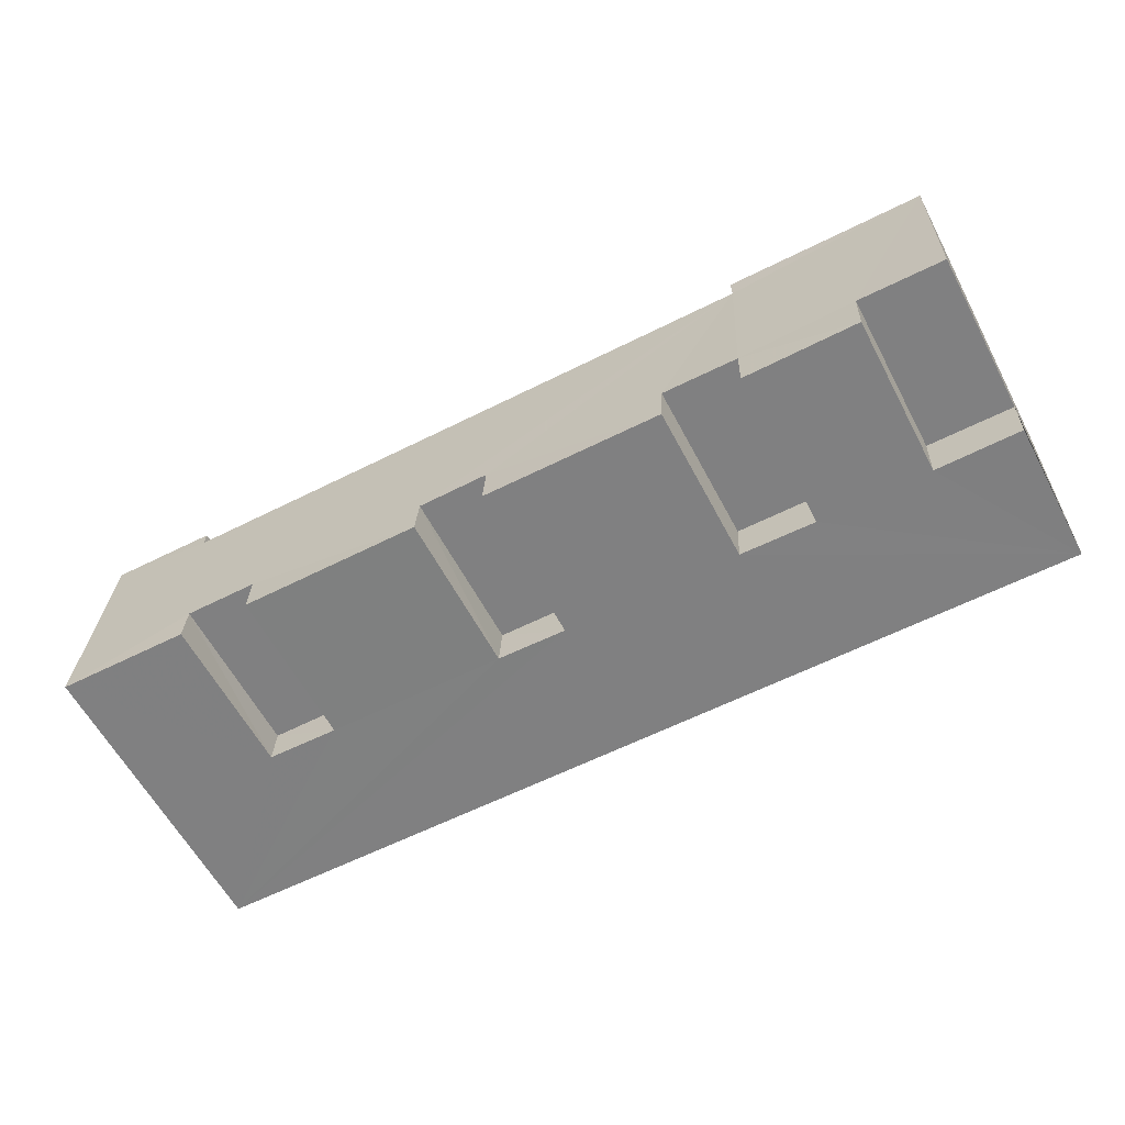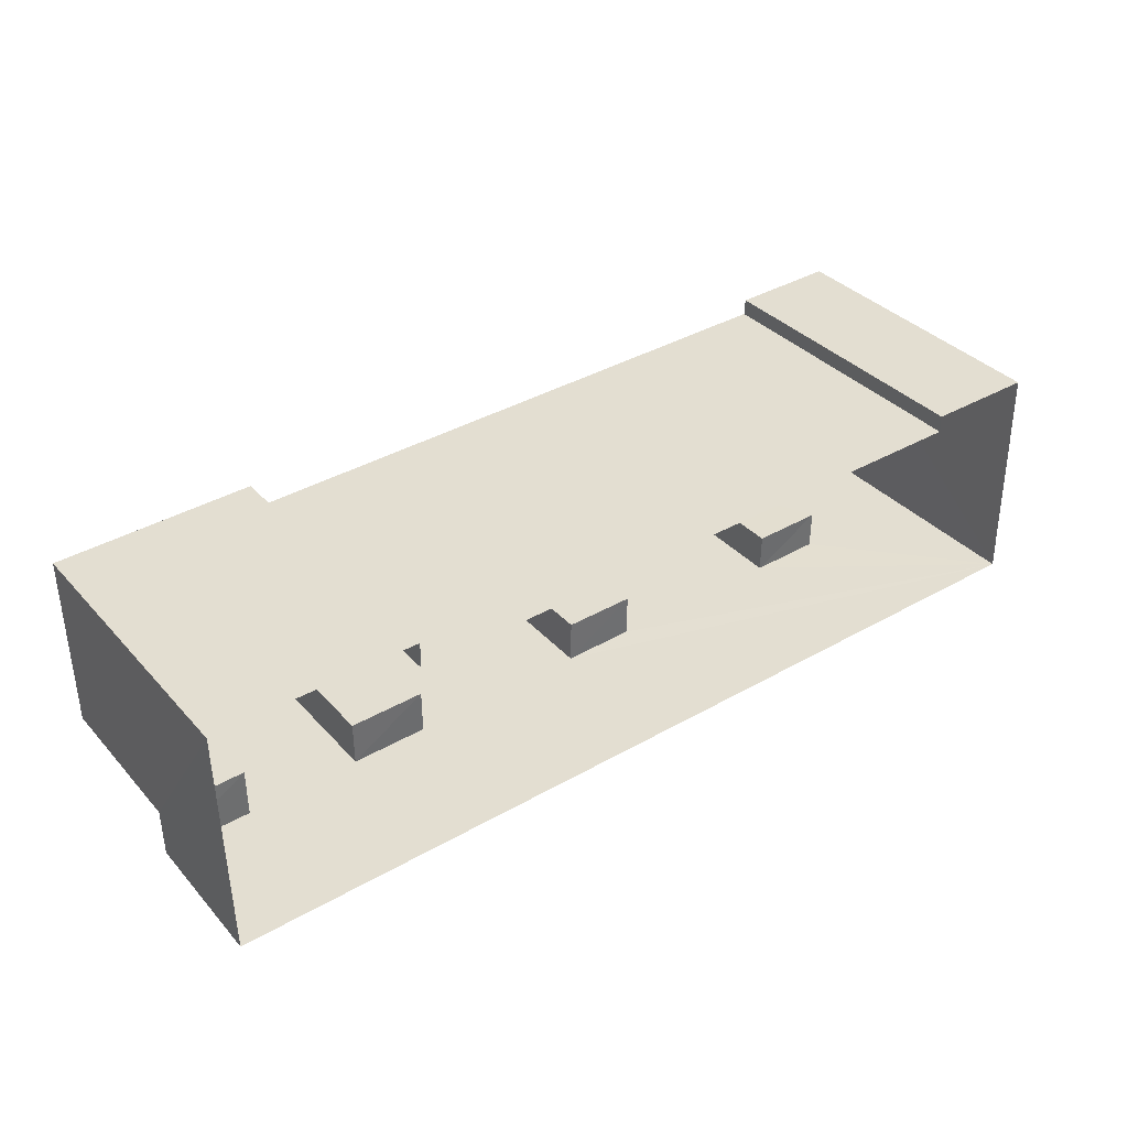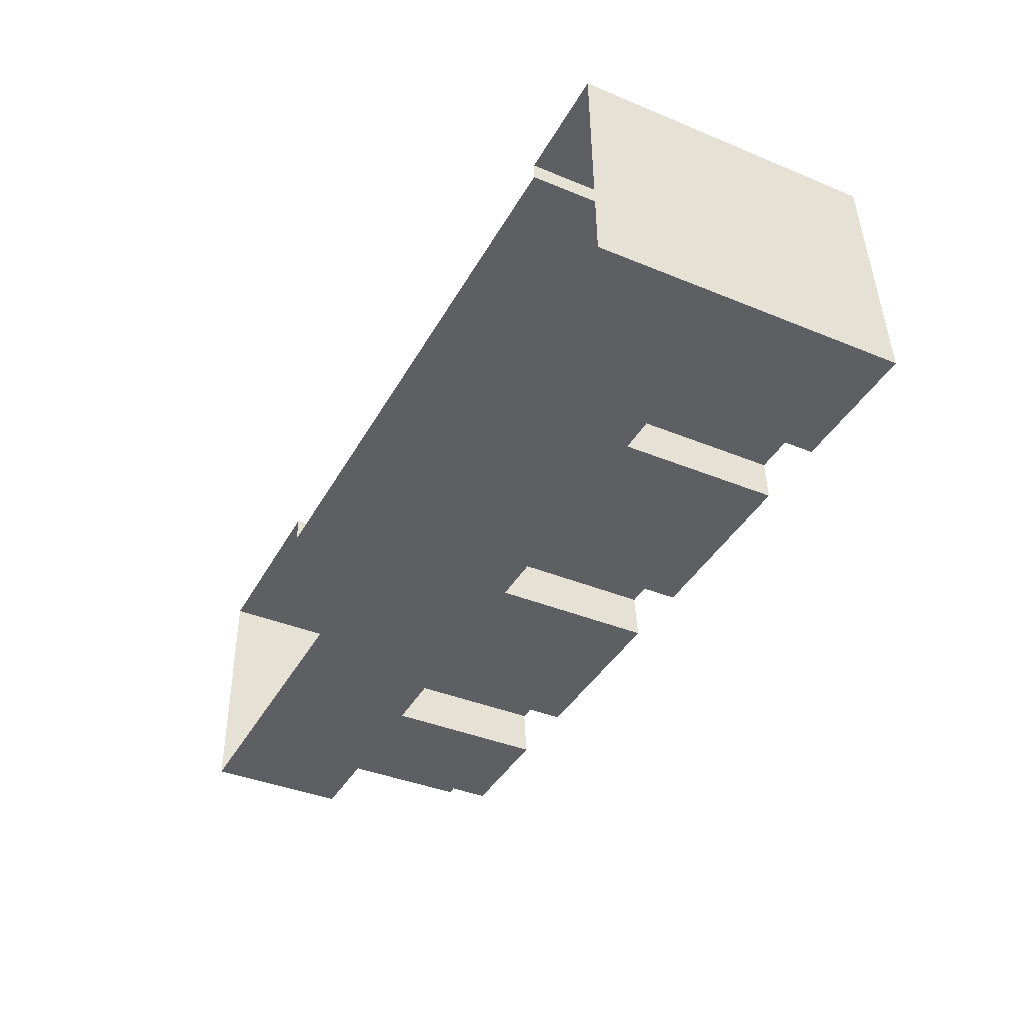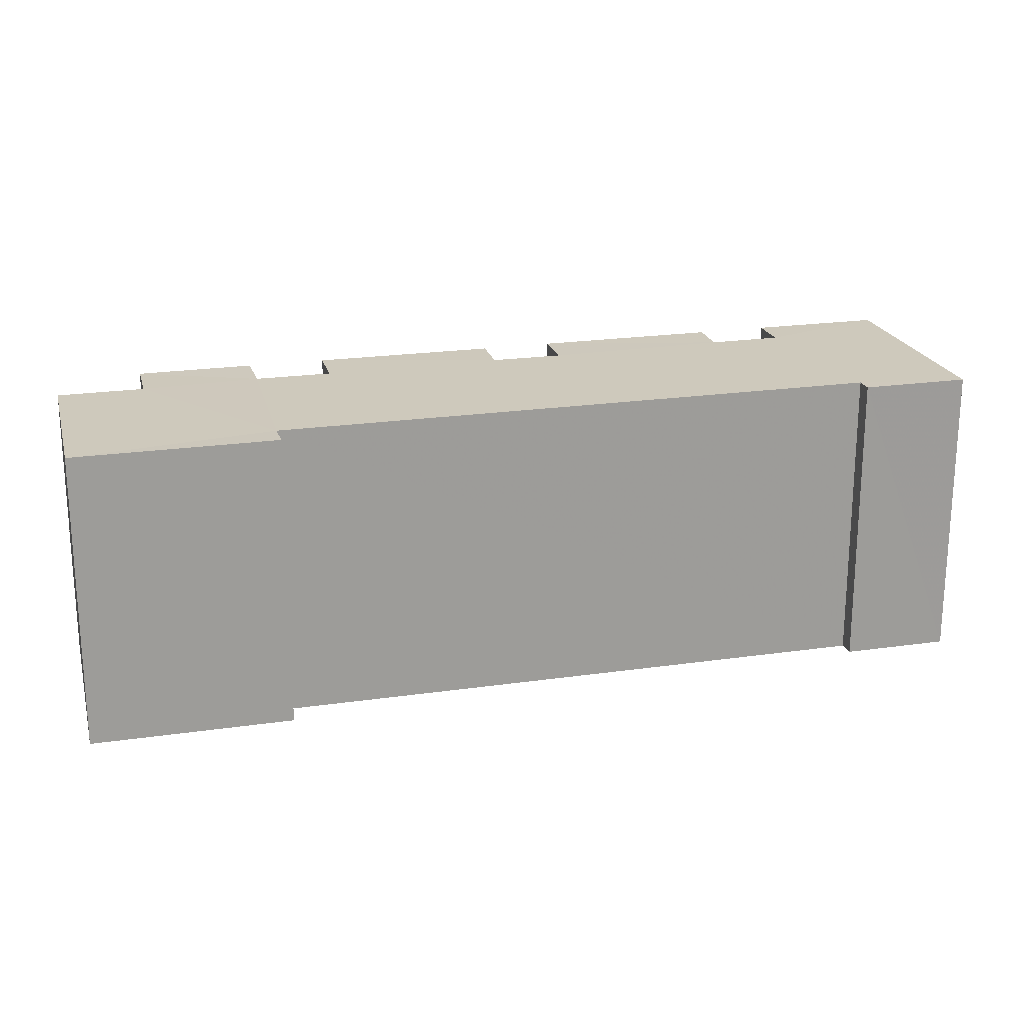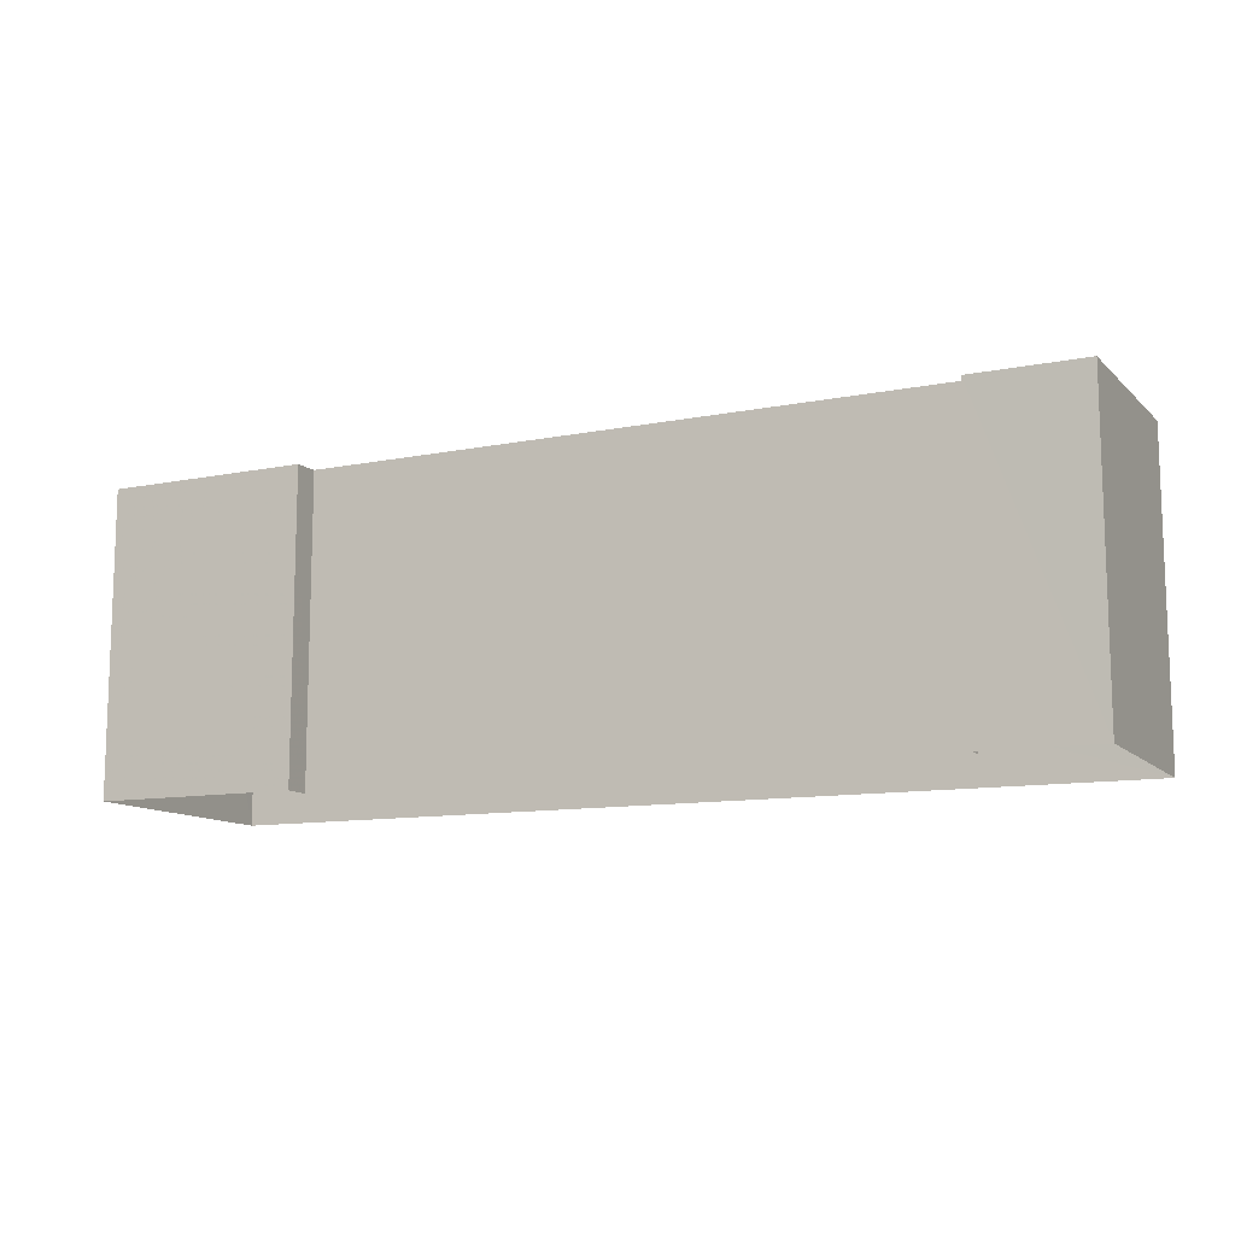
<metadata>
{"format":"obj","ext":"obj","renderer":"f3d","projection":"perspective","resolution":1024,"background":"white","views":[{"elev":-60.7,"azim":27.9,"up":"+Y"},{"elev":35.8,"azim":144.0,"up":"+Y"},{"elev":-39.4,"azim":-117.1,"up":"+Y"},{"elev":19.8,"azim":163.9,"up":"+Z"},{"elev":-11.3,"azim":-156.1,"up":"+Z"}]}
</metadata>
<code>
v -3.729e+05 -1.05e+05 24.48
v -3.729e+05 -1.05e+05 24.48
v -3.729e+05 -1.05e+05 24.48
v -3.729e+05 -1.05e+05 24.49
v -3.729e+05 -1.05e+05 24.48
v -3.729e+05 -1.05e+05 24.48
v -3.729e+05 -1.05e+05 24.48
v -3.729e+05 -1.05e+05 24.49
v -3.729e+05 -1.05e+05 29.04
v -3.729e+05 -1.05e+05 28.99
v -3.729e+05 -1.05e+05 29.06
v -3.729e+05 -1.05e+05 28.97
v -3.729e+05 -1.05e+05 29.08
v -3.729e+05 -1.05e+05 29.04
v -3.729e+05 -1.05e+05 29.1
v -3.729e+05 -1.05e+05 29.02
v -3.729e+05 -1.05e+05 29.14
v -3.729e+05 -1.05e+05 29.09
v -3.729e+05 -1.05e+05 29.15
v -3.729e+05 -1.05e+05 29.08
v -3.729e+05 -1.05e+05 29.19
v -3.729e+05 -1.05e+05 29.15
v -3.729e+05 -1.05e+05 29.2
v -3.729e+05 -1.05e+05 29.13
v -3.729e+05 -1.05e+05 34.07
v -3.729e+05 -1.05e+05 34.38
v -3.729e+05 -1.05e+05 34.07
v -3.729e+05 -1.05e+05 34.05
v -3.729e+05 -1.05e+05 33.91
v -3.729e+05 -1.05e+05 33.95
v -3.729e+05 -1.05e+05 33.87
v -3.729e+05 -1.05e+05 34.3
v -3.729e+05 -1.05e+05 34.35
v -3.729e+05 -1.05e+05 34.14
v -3.729e+05 -1.05e+05 34.12
v -3.729e+05 -1.05e+05 34.17
v -3.729e+05 -1.05e+05 34.21
v -3.729e+05 -1.05e+05 34.24
v -3.729e+05 -1.05e+05 34.24
v -3.729e+05 -1.05e+05 34.19
v -3.729e+05 -1.05e+05 34.23
v -3.729e+05 -1.05e+05 34.25
v -3.729e+05 -1.05e+05 34.28
v -3.729e+05 -1.05e+05 34.34
v -3.729e+05 -1.05e+05 34.3
v -3.729e+05 -1.05e+05 34.29
f 1 2 3
f 2 4 3
f 5 6 7
f 7 6 8
f 3 4 8
f 6 3 8
f 9 10 11
f 9 12 10
f 13 14 15
f 13 16 14
f 17 18 19
f 17 20 18
f 21 22 23
f 21 24 22
f 25 26 27
f 25 27 28
f 29 30 31
f 32 26 33
f 31 34 35
f 34 36 37
f 30 27 38
f 37 36 39
f 40 41 42
f 43 44 45
f 36 30 40
f 27 32 43
f 41 46 42
f 38 43 45
f 30 38 41
f 27 26 32
f 30 34 31
f 34 30 36
f 38 27 43
f 30 41 40
f 19 38 45
f 19 18 38
f 10 35 34
f 10 12 35
f 15 40 42
f 15 14 40
f 30 3 6
f 27 30 6
f 25 7 8
f 26 25 8
f 17 46 41
f 20 17 41
f 28 5 7
f 25 28 7
f 29 1 3
f 30 29 3
f 11 34 37
f 11 10 34
f 31 12 2
f 2 12 4
f 31 35 12
f 4 12 9
f 23 32 33
f 23 22 32
f 18 41 38
f 18 20 41
f 28 6 5
f 28 27 6
f 21 44 43
f 24 21 43
f 13 39 36
f 16 13 36
f 22 43 32
f 22 24 43
f 31 2 1
f 29 31 1
f 14 36 40
f 14 16 36
f 11 4 9
f 37 13 11
f 17 8 4
f 13 37 39
f 8 23 26
f 26 23 33
f 21 45 44
f 17 42 46
f 21 19 45
f 21 23 8
f 42 17 15
f 19 8 17
f 4 13 15
f 13 4 11
f 15 17 4
f 21 8 19

</code>
